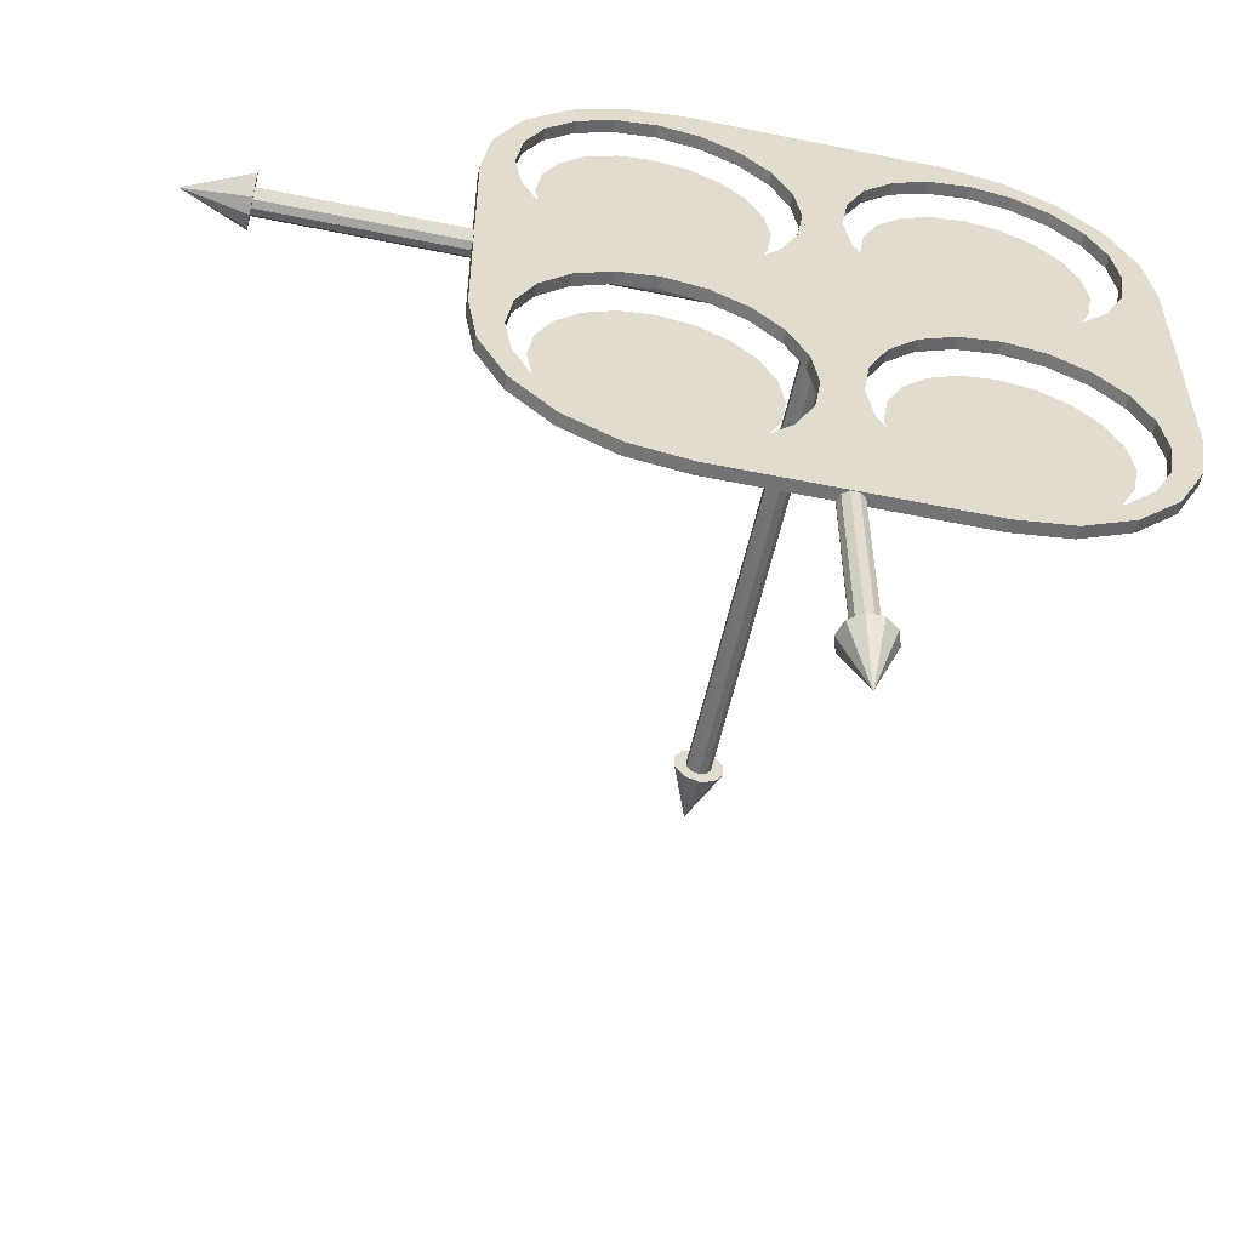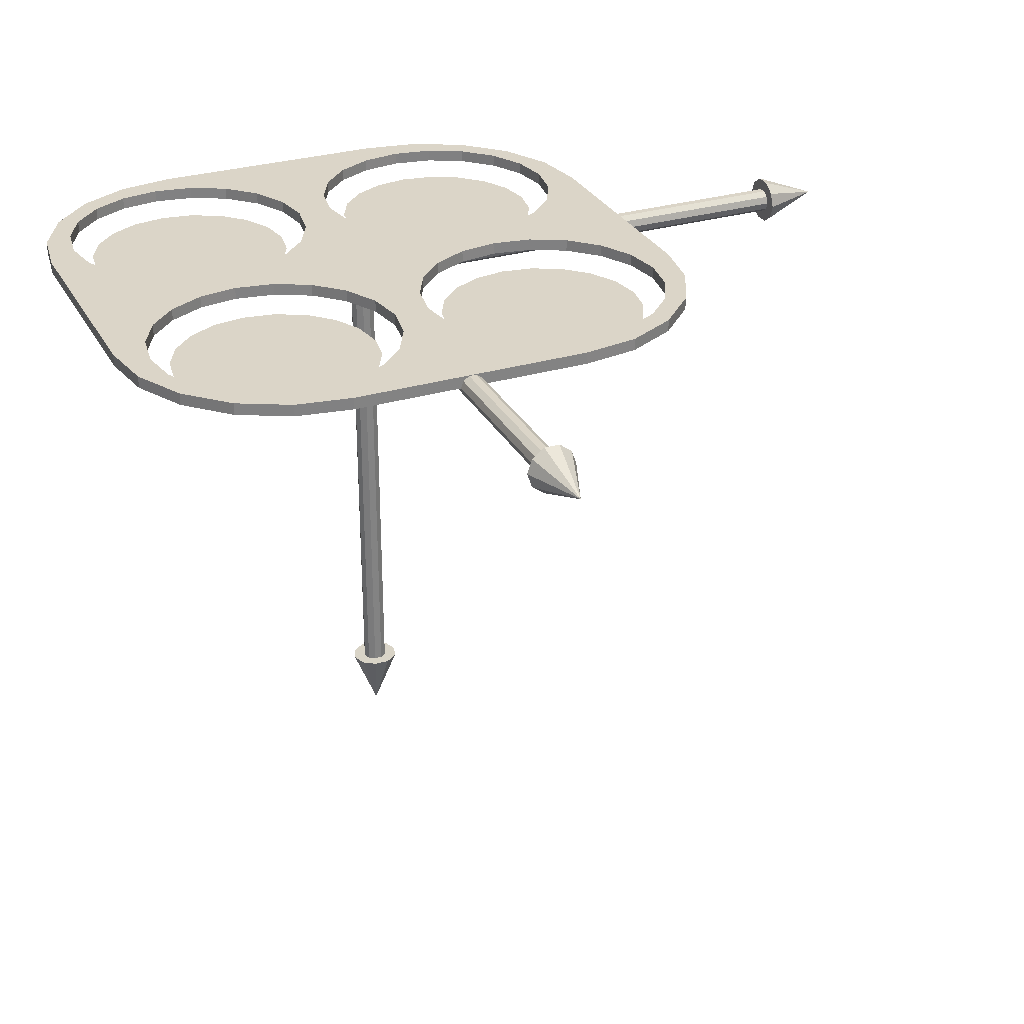
<metadata>
{"format":"obj","ext":"obj","renderer":"f3d","projection":"perspective","resolution":1024,"background":"white","views":[{"elev":-55.8,"azim":-12.1,"up":"+Y"},{"elev":29.6,"azim":-113.8,"up":"+Z"}]}
</metadata>
<code>
o Cube.001_Cube.002
v -0.1034 0.06 -0.005
v -0.1013 0.07342 -0.005
v -0.09513 0.08552 -0.005
v -0.08552 0.09513 -0.005
v -0.07342 0.1013 -0.005
v -0.06 0.1034 -0.005
v -0.03448 0.09513 -0.005
v -0.04658 0.1013 -0.005
v -0.06 0.01658 -0.005
v -0.04658 0.0187 -0.005
v -0.03448 0.02487 -0.005
v -0.02487 0.03448 -0.005
v -0.0187 0.04658 -0.005
v -0.01658 0.06 -0.005
v -0.07342 0.0187 -0.005
v -0.08552 0.02487 -0.005
v -0.09513 0.03448 -0.005
v -0.1013 0.04658 -0.005
v -0.02487 0.08552 -0.005
v -0.0187 0.07342 -0.005
v -0.06 0.06 -0.005
v -0.1034 -0.06 -0.005
v -0.1013 -0.07342 -0.005
v -0.09513 -0.08552 -0.005
v -0.08552 -0.09513 -0.005
v -0.07342 -0.1013 -0.005
v -0.06 -0.1034 -0.005
v -0.03448 -0.09513 -0.005
v -0.04658 -0.1013 -0.005
v -0.06 -0.01658 -0.005
v -0.04658 -0.0187 -0.005
v -0.03448 -0.02487 -0.005
v -0.02487 -0.03448 -0.005
v -0.0187 -0.04658 -0.005
v -0.01658 -0.06 -0.005
v -0.07342 -0.0187 -0.005
v -0.08552 -0.02487 -0.005
v -0.09513 -0.03448 -0.005
v -0.1013 -0.04658 -0.005
v -0.02487 -0.08552 -0.005
v -0.0187 -0.07342 -0.005
v -0.06 -0.06 -0.005
v 0.1034 0.06 -0.005
v 0.1013 0.07342 -0.005
v 0.09513 0.08552 -0.005
v 0.08552 0.09513 -0.005
v 0.07342 0.1013 -0.005
v 0.06 0.1034 -0.005
v 0.03448 0.09513 -0.005
v 0.04658 0.1013 -0.005
v 0.06 0.01658 -0.005
v 0.04658 0.0187 -0.005
v 0.03448 0.02487 -0.005
v 0.02487 0.03448 -0.005
v 0.0187 0.04658 -0.005
v 0.01658 0.06 -0.005
v 0.07342 0.0187 -0.005
v 0.08552 0.02487 -0.005
v 0.09513 0.03448 -0.005
v 0.1013 0.04658 -0.005
v 0.02487 0.08552 -0.005
v 0.0187 0.07342 -0.005
v 0.06 0.06 -0.005
v 0.1034 -0.06 -0.005
v 0.1013 -0.07342 -0.005
v 0.09513 -0.08552 -0.005
v 0.08552 -0.09513 -0.005
v 0.07342 -0.1013 -0.005
v 0.06 -0.1034 -0.005
v 0.03448 -0.09513 -0.005
v 0.04658 -0.1013 -0.005
v 0.06 -0.01658 -0.005
v 0.04658 -0.0187 -0.005
v 0.03448 -0.02487 -0.005
v 0.02487 -0.03448 -0.005
v 0.0187 -0.04658 -0.005
v 0.01658 -0.06 -0.005
v 0.07342 -0.0187 -0.005
v 0.08552 -0.02487 -0.005
v 0.09513 -0.03448 -0.005
v 0.1013 -0.04658 -0.005
v 0.02487 -0.08552 -0.005
v 0.0187 -0.07342 -0.005
v 0.06 -0.06 -0.005
f 1 18 21
f 10 11 21
f 5 4 21
f 11 12 21
f 6 5 21
f 12 13 21
f 14 20 21
f 15 9 21
f 13 14 21
f 20 19 21
f 8 6 21
f 16 15 21
f 19 7 21
f 2 1 21
f 17 16 21
f 7 8 21
f 3 2 21
f 18 17 21
f 9 10 21
f 4 3 21
f 22 42 39
f 31 42 32
f 26 42 25
f 32 42 33
f 27 42 26
f 33 42 34
f 35 42 41
f 36 42 30
f 34 42 35
f 41 42 40
f 29 42 27
f 37 42 36
f 40 42 28
f 23 42 22
f 38 42 37
f 28 42 29
f 24 42 23
f 39 42 38
f 30 42 31
f 25 42 24
f 43 63 60
f 52 63 53
f 47 63 46
f 53 63 54
f 48 63 47
f 54 63 55
f 56 63 62
f 57 63 51
f 55 63 56
f 62 63 61
f 50 63 48
f 58 63 57
f 61 63 49
f 44 63 43
f 59 63 58
f 49 63 50
f 45 63 44
f 60 63 59
f 51 63 52
f 46 63 45
f 64 81 84
f 73 74 84
f 68 67 84
f 74 75 84
f 69 68 84
f 75 76 84
f 77 83 84
f 78 72 84
f 76 77 84
f 83 82 84
f 71 69 84
f 79 78 84
f 82 70 84
f 65 64 84
f 80 79 84
f 70 71 84
f 66 65 84
f 81 80 84
f 72 73 84
f 67 66 84
o Circle.002
v 0 0.005 -0
v 0.002938 0.004045 -5.2e-05
v 0.004755 0.001545 -8.3e-05
v 0.004755 -0.001545 -8.3e-05
v 0.002938 -0.004045 -5.2e-05
v -0 -0.005 0
v -0.002938 -0.004045 5.2e-05
v -0.004755 -0.001545 8.3e-05
v -0.004755 0.001545 8.3e-05
v -0.002938 0.004045 5.2e-05
v 0 0.005 -0.2
v 0.002938 0.004045 -0.2001
v 0.004755 0.001545 -0.2001
v 0.004755 -0.001545 -0.2001
v 0.002938 -0.004045 -0.2001
v -0 -0.005 -0.2
v -0.002938 -0.004045 -0.1999
v -0.004755 -0.001545 -0.1999
v -0.004755 0.001545 -0.1999
v -0.002938 0.004045 -0.1999
v 0 0.01 -0.2
v 0.005877 0.00809 -0.2001
v 0.009509 0.00309 -0.2002
v 0.009509 -0.00309 -0.2002
v 0.005877 -0.00809 -0.2001
v -0 -0.01 -0.2
v -0.005877 -0.00809 -0.1999
v -0.009509 -0.00309 -0.1998
v -0.009509 0.00309 -0.1998
v -0.005877 0.00809 -0.1999
v 0 -0 -0.225
f 99 88 89
f 86 95 85
f 103 92 93
f 100 89 90
f 87 96 86
f 94 103 93
f 101 90 91
f 98 87 88
f 85 104 94
f 102 91 92
f 106 95 96
f 103 112 102
f 100 109 99
f 107 96 97
f 104 113 103
f 111 100 101
f 108 97 98
f 95 114 104
f 112 101 102
f 99 108 98
f 113 115 112
f 110 115 109
f 107 115 106
f 114 115 113
f 111 115 110
f 108 115 107
f 105 115 114
f 112 115 111
f 109 115 108
f 106 115 105
f 99 98 88
f 86 96 95
f 103 102 92
f 100 99 89
f 87 97 96
f 94 104 103
f 101 100 90
f 98 97 87
f 85 95 104
f 102 101 91
f 106 105 95
f 103 113 112
f 100 110 109
f 107 106 96
f 104 114 113
f 111 110 100
f 108 107 97
f 95 105 114
f 112 111 101
f 99 109 108
o Circle.001
v 0 0.005 -0
v -5.2e-05 0.004045 -0.002938
v -8.3e-05 0.001545 -0.004755
v -8.3e-05 -0.001545 -0.004755
v -5.2e-05 -0.004045 -0.002938
v -0 -0.005 0
v 5.2e-05 -0.004045 0.002938
v 8.3e-05 -0.001545 0.004755
v 8.3e-05 0.001545 0.004755
v 5.2e-05 0.004045 0.002938
v -0.2 0.005 0
v -0.2001 0.004045 -0.002938
v -0.2001 0.001545 -0.004755
v -0.2001 -0.001545 -0.004755
v -0.2001 -0.004045 -0.002938
v -0.2 -0.005 0
v -0.1999 -0.004045 0.002939
v -0.1999 -0.001545 0.004755
v -0.1999 0.001545 0.004755
v -0.1999 0.004045 0.002939
v -0.2 0.01 0
v -0.2001 0.00809 -0.005877
v -0.2002 0.00309 -0.009509
v -0.2002 -0.00309 -0.009509
v -0.2001 -0.00809 -0.005877
v -0.2 -0.01 0
v -0.1999 -0.00809 0.005877
v -0.1998 -0.00309 0.009509
v -0.1998 0.00309 0.009509
v -0.1999 0.00809 0.005877
v -0.225 -0 0
f 130 119 120
f 117 126 116
f 134 123 124
f 131 120 121
f 118 127 117
f 125 134 124
f 132 121 122
f 129 118 119
f 116 135 125
f 133 122 123
f 137 126 127
f 134 143 133
f 131 140 130
f 138 127 128
f 135 144 134
f 142 131 132
f 139 128 129
f 126 145 135
f 143 132 133
f 130 139 129
f 144 146 143
f 141 146 140
f 138 146 137
f 145 146 144
f 142 146 141
f 139 146 138
f 136 146 145
f 143 146 142
f 140 146 139
f 137 146 136
f 130 129 119
f 117 127 126
f 134 133 123
f 131 130 120
f 118 128 127
f 125 135 134
f 132 131 121
f 129 128 118
f 116 126 135
f 133 132 122
f 137 136 126
f 134 144 143
f 131 141 140
f 138 137 127
f 135 145 144
f 142 141 131
f 139 138 128
f 126 136 145
f 143 142 132
f 130 140 139
o Circle
v -0.005 0 0
v -0.004045 -5.2e-05 -0.002938
v -0.001545 -8.3e-05 -0.004755
v 0.001545 -8.3e-05 -0.004755
v 0.004045 -5.2e-05 -0.002938
v 0.005 -0 0
v 0.004045 5.2e-05 0.002938
v 0.001545 8.3e-05 0.004755
v -0.001545 8.3e-05 0.004755
v -0.004045 5.2e-05 0.002938
v -0.005 -0.2 0
v -0.004045 -0.2001 -0.002938
v -0.001545 -0.2001 -0.004755
v 0.001545 -0.2001 -0.004755
v 0.004045 -0.2001 -0.002938
v 0.005 -0.2 0
v 0.004045 -0.1999 0.002938
v 0.001545 -0.1999 0.004755
v -0.001545 -0.1999 0.004755
v -0.004045 -0.1999 0.002938
v -0.01 -0.2 0
v -0.00809 -0.2001 -0.005877
v -0.00309 -0.2002 -0.009509
v 0.00309 -0.2002 -0.009509
v 0.00809 -0.2001 -0.005877
v 0.01 -0.2 0
v 0.00809 -0.1999 0.005877
v 0.00309 -0.1998 0.009509
v -0.00309 -0.1998 0.009509
v -0.00809 -0.1999 0.005877
v 0 -0.225 -0
f 161 150 151
f 148 157 147
f 165 154 155
f 162 151 152
f 149 158 148
f 156 165 155
f 163 152 153
f 160 149 150
f 147 166 156
f 164 153 154
f 168 157 158
f 165 174 164
f 162 171 161
f 169 158 159
f 166 175 165
f 173 162 163
f 170 159 160
f 157 176 166
f 174 163 164
f 161 170 160
f 175 177 174
f 172 177 171
f 169 177 168
f 176 177 175
f 173 177 172
f 170 177 169
f 167 177 176
f 174 177 173
f 171 177 170
f 168 177 167
f 161 160 150
f 148 158 157
f 165 164 154
f 162 161 151
f 149 159 158
f 156 166 165
f 163 162 152
f 160 159 149
f 147 157 166
f 164 163 153
f 168 167 157
f 165 175 174
f 162 172 171
f 169 168 158
f 166 176 175
f 173 172 162
f 170 169 159
f 157 167 176
f 174 173 163
f 161 171 170
o Cube
v -0.1125 0.06 0
v -0.1099 0.07622 0
v -0.1025 0.09086 0
v -0.09086 0.1025 0
v -0.07622 0.1099 0
v -0.06 0.1125 0
v -0.02914 0.1025 0
v -0.04378 0.1099 0
v -0.06 0.0075 0
v -0.04378 0.01007 0
v -0.02914 0.01753 0
v -0.01753 0.02914 0
v -0.01007 0.04378 0
v -0.0075 0.06 0
v -0.07622 0.01007 0
v -0.09086 0.01753 0
v -0.1025 0.02914 0
v -0.1099 0.04378 0
v -0.125 0.05 0
v -0.1213 0.07318 0
v -0.1107 0.09408 0
v -0.09408 0.1107 0
v -0.07318 0.1213 0
v -0.05 0.125 0
v -0.01753 0.09086 0
v -0.01007 0.07622 0
v -0.1125 0.06 0.005
v -0.1099 0.07622 0.005
v -0.1025 0.09086 0.005
v -0.09086 0.1025 0.005
v -0.07622 0.1099 0.005
v -0.06 0.1125 0.005
v -0.02914 0.1025 0.005
v -0.04378 0.1099 0.005
v -0.06 0.0075 0.005
v -0.04378 0.01007 0.005
v -0.02914 0.01753 0.005
v -0.01753 0.02914 0.005
v -0.01007 0.04378 0.005
v -0.0075 0.06 0.005
v -0.07622 0.01007 0.005
v -0.09086 0.01753 0.005
v -0.1025 0.02914 0.005
v -0.1099 0.04378 0.005
v -0.125 0.05 0.005
v -0.1213 0.07318 0.005
v -0.1107 0.09408 0.005
v -0.09408 0.1107 0.005
v -0.07318 0.1213 0.005
v -0.05 0.125 0.005
v -0.01753 0.09086 0.005
v -0.01007 0.07622 0.005
v -0.125 -0 0
v -0.1125 -0.06 0
v -0.1099 -0.07622 0
v -0.1025 -0.09086 0
v -0.09086 -0.1025 0
v -0.07622 -0.1099 0
v -0.06 -0.1125 0
v -0.02914 -0.1025 0
v -0.04378 -0.1099 0
v -0.06 -0.0075 0
v -0.04378 -0.01007 0
v -0.02914 -0.01753 0
v -0.01753 -0.02914 0
v -0.01007 -0.04378 0
v -0.0075 -0.06 0
v -0.07622 -0.01007 0
v -0.09086 -0.01753 0
v -0.1025 -0.02914 0
v -0.1099 -0.04378 0
v -0.125 -0.05 0
v -0.1213 -0.07318 0
v -0.1107 -0.09408 0
v -0.09408 -0.1107 0
v -0.07318 -0.1213 0
v -0.05 -0.125 0
v -0.01753 -0.09086 0
v -0.01007 -0.07622 0
v -0.06 -0 0
v -0.125 -0 0.005
v -0.1125 -0.06 0.005
v -0.1099 -0.07622 0.005
v -0.1025 -0.09086 0.005
v -0.09086 -0.1025 0.005
v -0.07622 -0.1099 0.005
v -0.06 -0.1125 0.005
v -0.02914 -0.1025 0.005
v -0.04378 -0.1099 0.005
v -0.06 -0.0075 0.005
v -0.04378 -0.01007 0.005
v -0.02914 -0.01753 0.005
v -0.01753 -0.02914 0.005
v -0.01007 -0.04378 0.005
v -0.0075 -0.06 0.005
v -0.07622 -0.01007 0.005
v -0.09086 -0.01753 0.005
v -0.1025 -0.02914 0.005
v -0.1099 -0.04378 0.005
v -0.125 -0.05 0.005
v -0.1213 -0.07318 0.005
v -0.1107 -0.09408 0.005
v -0.09408 -0.1107 0.005
v -0.07318 -0.1213 0.005
v -0.05 -0.125 0.005
v -0.01753 -0.09086 0.005
v -0.01007 -0.07622 0.005
v -0.06 -0 0.005
v -0 0.125 0
v -0 0.06 0
v 0.1125 0.06 -0
v 0.1099 0.07622 -0
v 0.1025 0.09086 -0
v 0.09086 0.1025 -0
v 0.07622 0.1099 -0
v 0.06 0.1125 -0
v 0.02914 0.1025 -0
v 0.04378 0.1099 -0
v 0.06 0.0075 -0
v 0.04378 0.01007 -0
v 0.02914 0.01753 -0
v 0.01753 0.02914 -0
v 0.01007 0.04378 -0
v 0.0075 0.06 -0
v 0.07622 0.01007 -0
v 0.09086 0.01753 -0
v 0.1025 0.02914 -0
v 0.1099 0.04378 -0
v 0.125 0.05 -0
v 0.1213 0.07318 -0
v 0.1107 0.09408 -0
v 0.09408 0.1107 -0
v 0.07318 0.1213 -0
v 0.05 0.125 -0
v 0.01753 0.09086 -0
v 0.01007 0.07622 -0
v 0 0.125 0.005
v 0 0.06 0.005
v 0.1125 0.06 0.005
v 0.1099 0.07622 0.005
v 0.1025 0.09086 0.005
v 0.09086 0.1025 0.005
v 0.07622 0.1099 0.005
v 0.06 0.1125 0.005
v 0.02914 0.1025 0.005
v 0.04378 0.1099 0.005
v 0.06 0.0075 0.005
v 0.04378 0.01007 0.005
v 0.02914 0.01753 0.005
v 0.01753 0.02914 0.005
v 0.01007 0.04378 0.005
v 0.0075 0.06 0.005
v 0.07622 0.01007 0.005
v 0.09086 0.01753 0.005
v 0.1025 0.02914 0.005
v 0.1099 0.04378 0.005
v 0.125 0.05 0.005
v 0.1213 0.07318 0.005
v 0.1107 0.09408 0.005
v 0.09408 0.1107 0.005
v 0.07318 0.1213 0.005
v 0.05 0.125 0.005
v 0.01753 0.09086 0.005
v 0.01007 0.07622 0.005
v 0 0 0
v 0 -0.125 -0
v 0 -0.06 -0
v 0.125 0 -0
v 0.1125 -0.06 -0
v 0.1099 -0.07622 -0
v 0.1025 -0.09086 -0
v 0.09086 -0.1025 -0
v 0.07622 -0.1099 -0
v 0.06 -0.1125 -0
v 0.02914 -0.1025 -0
v 0.04378 -0.1099 -0
v 0.06 -0.0075 -0
v 0.04378 -0.01007 -0
v 0.02914 -0.01753 -0
v 0.01753 -0.02914 -0
v 0.01007 -0.04378 -0
v 0.0075 -0.06 -0
v 0.07622 -0.01007 -0
v 0.09086 -0.01753 -0
v 0.1025 -0.02914 -0
v 0.1099 -0.04378 -0
v 0.125 -0.05 -0
v 0.1213 -0.07318 -0
v 0.1107 -0.09408 -0
v 0.09408 -0.1107 -0
v 0.07318 -0.1213 -0
v 0.05 -0.125 -0
v 0.01753 -0.09086 -0
v 0.01007 -0.07622 -0
v 0.06 0 -0
v 0 0 0.005
v 0 -0.125 0.005
v 0 -0.06 0.005
v 0.125 0 0.005
v 0.1125 -0.06 0.005
v 0.1099 -0.07622 0.005
v 0.1025 -0.09086 0.005
v 0.09086 -0.1025 0.005
v 0.07622 -0.1099 0.005
v 0.06 -0.1125 0.005
v 0.02914 -0.1025 0.005
v 0.04378 -0.1099 0.005
v 0.06 -0.0075 0.005
v 0.04378 -0.01007 0.005
v 0.02914 -0.01753 0.005
v 0.01753 -0.02914 0.005
v 0.01007 -0.04378 0.005
v 0.0075 -0.06 0.005
v 0.07622 -0.01007 0.005
v 0.09086 -0.01753 0.005
v 0.1025 -0.02914 0.005
v 0.1099 -0.04378 0.005
v 0.125 -0.05 0.005
v 0.1213 -0.07318 0.005
v 0.1107 -0.09408 0.005
v 0.09408 -0.1107 0.005
v 0.07318 -0.1213 0.005
v 0.05 -0.125 0.005
v 0.01753 -0.09086 0.005
v 0.01007 -0.07622 0.005
v 0.06 0 0.005
f 180 199 181
f 199 182 181
f 200 183 182
f 201 185 183
f 185 286 184
f 184 286 202
f 202 286 203
f 287 203 286
f 190 287 342
f 190 342 189
f 189 342 188
f 188 342 187
f 187 257 186
f 192 257 230
f 192 230 193
f 193 230 194
f 179 198 180
f 178 197 179
f 196 195 230
f 194 230 195
f 206 225 224
f 208 225 207
f 209 226 208
f 227 211 314
f 211 210 314
f 210 228 314
f 228 229 314
f 315 229 217
f 315 216 373
f 216 215 373
f 215 214 373
f 214 213 373
f 285 213 212
f 285 218 258
f 218 219 258
f 219 220 258
f 205 224 223
f 204 223 222
f 221 222 258
f 220 221 258
f 213 188 187
f 258 196 230
f 214 189 188
f 218 186 192
f 215 190 189
f 211 183 185
f 216 191 190
f 205 178 179
f 219 192 193
f 206 179 180
f 220 193 194
f 207 180 181
f 221 194 195
f 208 181 182
f 204 195 178
f 209 182 183
f 222 197 196
f 217 203 191
f 223 198 197
f 229 202 203
f 224 199 198
f 228 184 202
f 225 200 199
f 210 185 184
f 226 201 200
f 212 187 186
f 227 286 201
f 233 252 251
f 235 252 234
f 236 253 235
f 254 238 343
f 238 237 343
f 237 255 343
f 255 256 343
f 344 256 244
f 344 243 342
f 243 242 342
f 242 241 342
f 241 240 342
f 257 240 239
f 257 245 230
f 245 246 230
f 246 247 230
f 232 251 250
f 231 250 249
f 248 249 230
f 247 248 230
f 261 280 262
f 280 263 262
f 281 264 263
f 282 266 264
f 266 374 265
f 265 374 283
f 283 374 284
f 375 284 374
f 271 375 373
f 271 373 270
f 270 373 269
f 269 373 268
f 268 285 267
f 273 285 258
f 273 258 274
f 274 258 275
f 260 279 261
f 259 278 260
f 277 276 258
f 275 258 276
f 241 268 240
f 249 258 230
f 242 269 241
f 239 273 245
f 243 270 242
f 236 266 238
f 244 271 243
f 231 260 232
f 245 274 246
f 232 261 233
f 246 275 247
f 233 262 234
f 247 276 248
f 230 285 257
f 234 263 235
f 248 259 231
f 235 264 236
f 250 277 249
f 256 272 244
f 251 278 250
f 255 284 256
f 252 279 251
f 237 283 255
f 253 280 252
f 238 265 237
f 257 373 342
f 254 281 253
f 240 267 239
f 343 282 254
f 290 309 308
f 292 309 291
f 293 310 292
f 311 295 286
f 295 294 286
f 294 312 286
f 312 313 286
f 287 313 301
f 287 300 342
f 300 299 342
f 299 298 342
f 298 297 342
f 372 297 296
f 372 302 345
f 302 303 345
f 303 304 345
f 289 308 307
f 288 307 306
f 305 306 345
f 304 305 345
f 318 337 319
f 337 320 319
f 338 321 320
f 339 323 321
f 323 314 322
f 322 314 340
f 340 314 341
f 315 341 314
f 328 315 373
f 328 373 327
f 327 373 326
f 326 373 325
f 325 403 324
f 330 403 376
f 330 376 331
f 331 376 332
f 317 336 318
f 316 335 317
f 334 333 376
f 332 376 333
f 298 325 297
f 306 376 345
f 299 326 298
f 296 330 302
f 300 327 299
f 293 323 295
f 301 328 300
f 288 317 289
f 302 331 303
f 289 318 290
f 303 332 304
f 290 319 291
f 304 333 305
f 291 320 292
f 305 316 288
f 292 321 293
f 287 314 286
f 307 334 306
f 313 329 301
f 308 335 307
f 312 341 313
f 342 315 287
f 309 336 308
f 294 340 312
f 310 337 309
f 295 322 294
f 311 338 310
f 297 324 296
f 286 339 311
f 348 367 349
f 367 350 349
f 368 351 350
f 369 353 351
f 353 343 352
f 352 343 370
f 370 343 371
f 344 371 343
f 358 344 342
f 358 342 357
f 357 342 356
f 356 342 355
f 355 372 354
f 360 372 345
f 360 345 361
f 361 345 362
f 347 366 348
f 346 365 347
f 364 363 345
f 362 345 363
f 379 398 397
f 381 398 380
f 382 399 381
f 400 384 374
f 384 383 374
f 383 401 374
f 401 402 374
f 375 402 390
f 375 389 373
f 389 388 373
f 388 387 373
f 387 386 373
f 403 386 385
f 403 391 376
f 391 392 376
f 392 393 376
f 378 397 396
f 377 396 395
f 394 395 376
f 393 394 376
f 386 356 355
f 376 364 345
f 387 357 356
f 391 354 360
f 388 358 357
f 384 351 353
f 389 359 358
f 378 346 347
f 392 360 361
f 379 347 348
f 393 361 362
f 380 348 349
f 394 362 363
f 403 345 372
f 381 349 350
f 377 363 346
f 382 350 351
f 374 344 343
f 395 365 364
f 390 371 359
f 396 366 365
f 402 370 371
f 375 342 344
f 397 367 366
f 401 352 370
f 398 368 367
f 383 353 352
f 373 372 342
f 399 369 368
f 385 355 354
f 400 343 369
f 180 198 199
f 199 200 182
f 200 201 183
f 201 286 185
f 287 191 203
f 190 191 287
f 187 342 257
f 192 186 257
f 179 197 198
f 178 196 197
f 196 178 195
f 206 207 225
f 208 226 225
f 209 227 226
f 227 209 211
f 315 314 229
f 315 217 216
f 285 373 213
f 285 212 218
f 205 206 224
f 204 205 223
f 221 204 222
f 213 214 188
f 258 222 196
f 214 215 189
f 218 212 186
f 215 216 190
f 211 209 183
f 216 217 191
f 205 204 178
f 219 218 192
f 206 205 179
f 220 219 193
f 207 206 180
f 221 220 194
f 208 207 181
f 204 221 195
f 209 208 182
f 222 223 197
f 217 229 203
f 223 224 198
f 229 228 202
f 224 225 199
f 228 210 184
f 225 226 200
f 210 211 185
f 226 227 201
f 212 213 187
f 227 314 286
f 233 234 252
f 235 253 252
f 236 254 253
f 254 236 238
f 344 343 256
f 344 244 243
f 257 342 240
f 257 239 245
f 232 233 251
f 231 232 250
f 248 231 249
f 261 279 280
f 280 281 263
f 281 282 264
f 282 374 266
f 375 272 284
f 271 272 375
f 268 373 285
f 273 267 285
f 260 278 279
f 259 277 278
f 277 259 276
f 241 269 268
f 249 277 258
f 242 270 269
f 239 267 273
f 243 271 270
f 236 264 266
f 244 272 271
f 231 259 260
f 245 273 274
f 232 260 261
f 246 274 275
f 233 261 262
f 247 275 276
f 230 258 285
f 234 262 263
f 248 276 259
f 235 263 264
f 250 278 277
f 256 284 272
f 251 279 278
f 255 283 284
f 252 280 279
f 237 265 283
f 253 281 280
f 238 266 265
f 257 285 373
f 254 282 281
f 240 268 267
f 343 374 282
f 290 291 309
f 292 310 309
f 293 311 310
f 311 293 295
f 287 286 313
f 287 301 300
f 372 342 297
f 372 296 302
f 289 290 308
f 288 289 307
f 305 288 306
f 318 336 337
f 337 338 320
f 338 339 321
f 339 314 323
f 315 329 341
f 328 329 315
f 325 373 403
f 330 324 403
f 317 335 336
f 316 334 335
f 334 316 333
f 298 326 325
f 306 334 376
f 299 327 326
f 296 324 330
f 300 328 327
f 293 321 323
f 301 329 328
f 288 316 317
f 302 330 331
f 289 317 318
f 303 331 332
f 290 318 319
f 304 332 333
f 291 319 320
f 305 333 316
f 292 320 321
f 287 315 314
f 307 335 334
f 313 341 329
f 308 336 335
f 312 340 341
f 342 373 315
f 309 337 336
f 294 322 340
f 310 338 337
f 295 323 322
f 311 339 338
f 297 325 324
f 286 314 339
f 348 366 367
f 367 368 350
f 368 369 351
f 369 343 353
f 344 359 371
f 358 359 344
f 355 342 372
f 360 354 372
f 347 365 366
f 346 364 365
f 364 346 363
f 379 380 398
f 381 399 398
f 382 400 399
f 400 382 384
f 375 374 402
f 375 390 389
f 403 373 386
f 403 385 391
f 378 379 397
f 377 378 396
f 394 377 395
f 386 387 356
f 376 395 364
f 387 388 357
f 391 385 354
f 388 389 358
f 384 382 351
f 389 390 359
f 378 377 346
f 392 391 360
f 379 378 347
f 393 392 361
f 380 379 348
f 394 393 362
f 403 376 345
f 381 380 349
f 377 394 363
f 382 381 350
f 374 375 344
f 395 396 365
f 390 402 371
f 396 397 366
f 402 401 370
f 375 373 342
f 397 398 367
f 401 383 352
f 398 399 368
f 383 384 353
f 373 403 372
f 399 400 369
f 385 386 355
f 400 374 343

</code>
